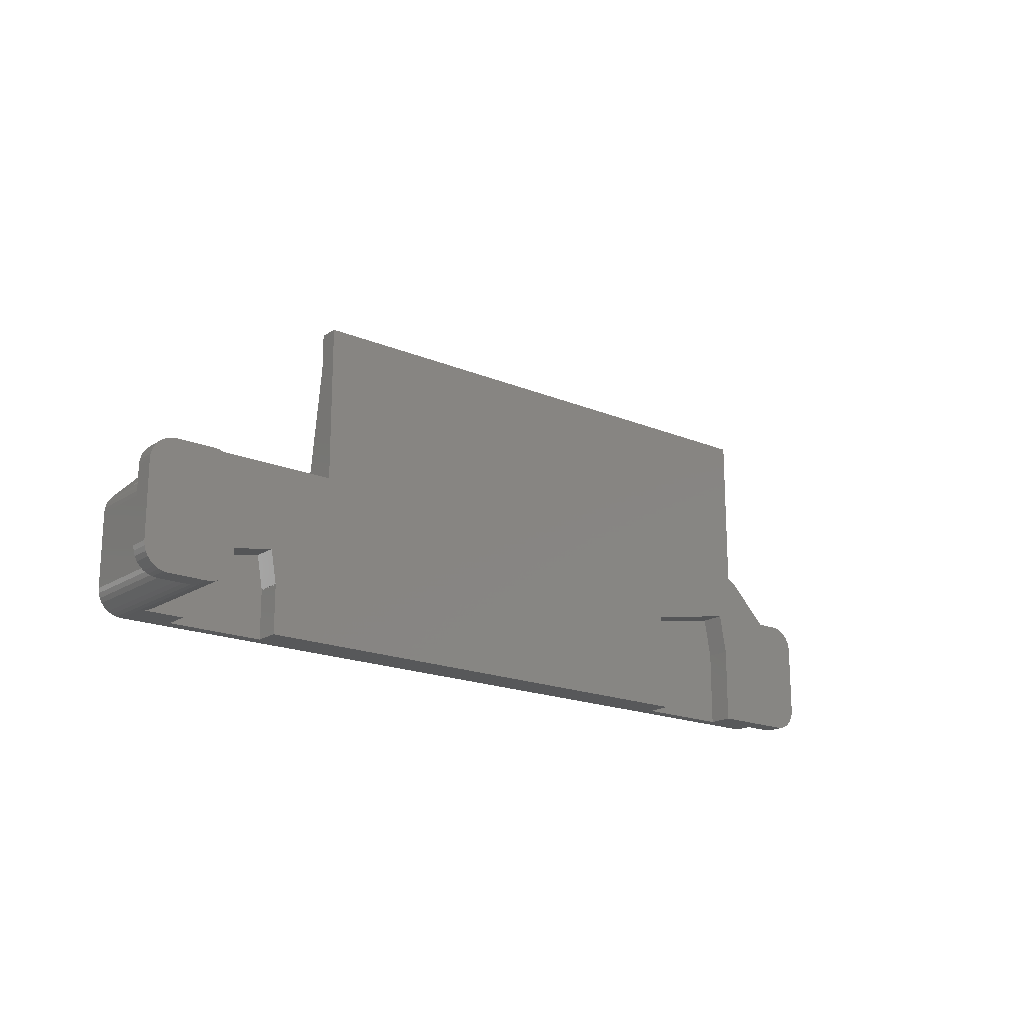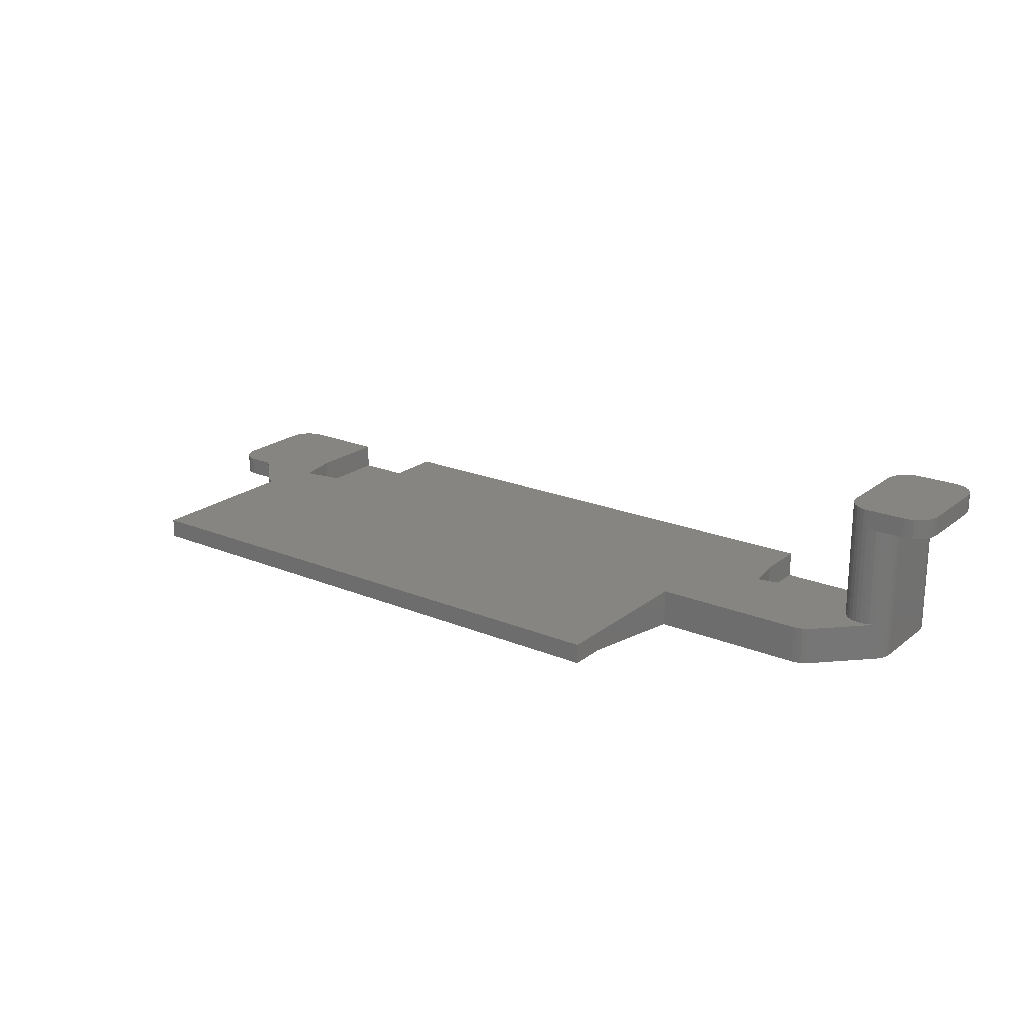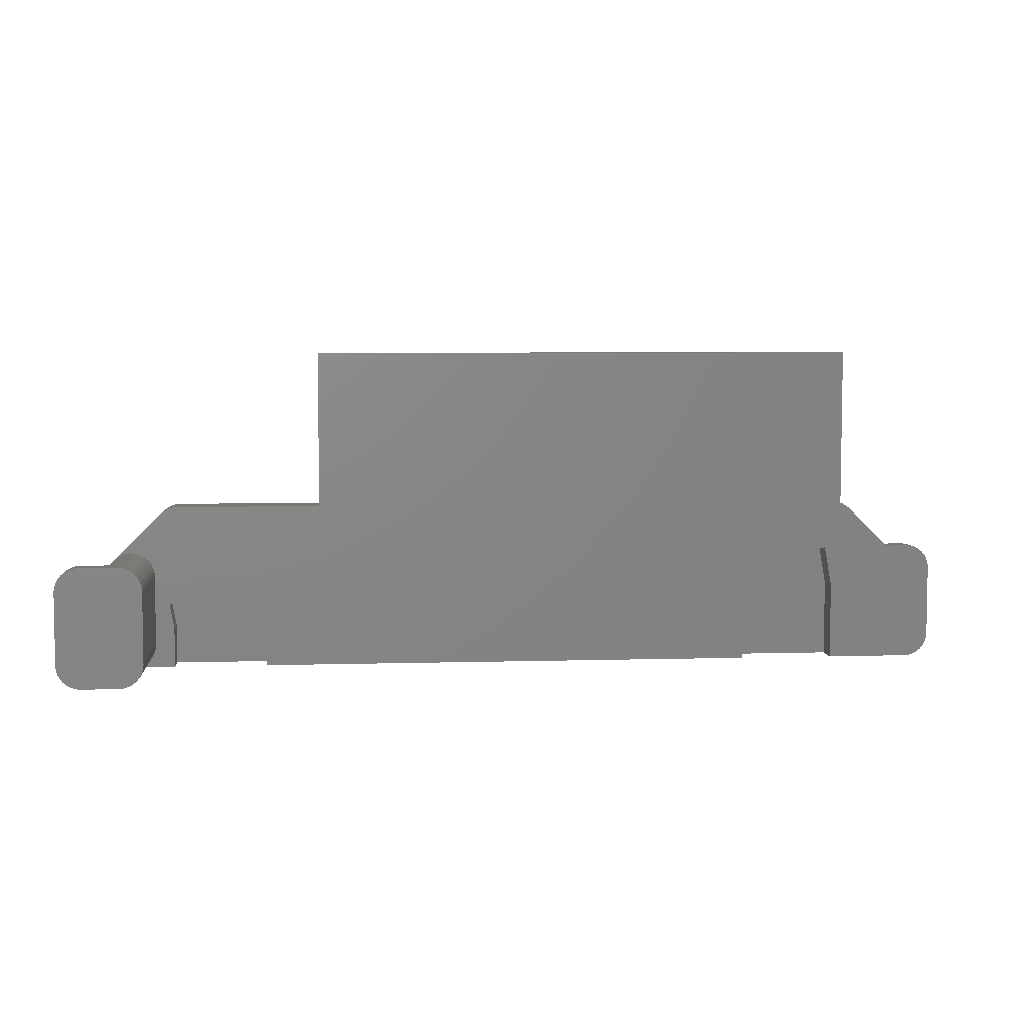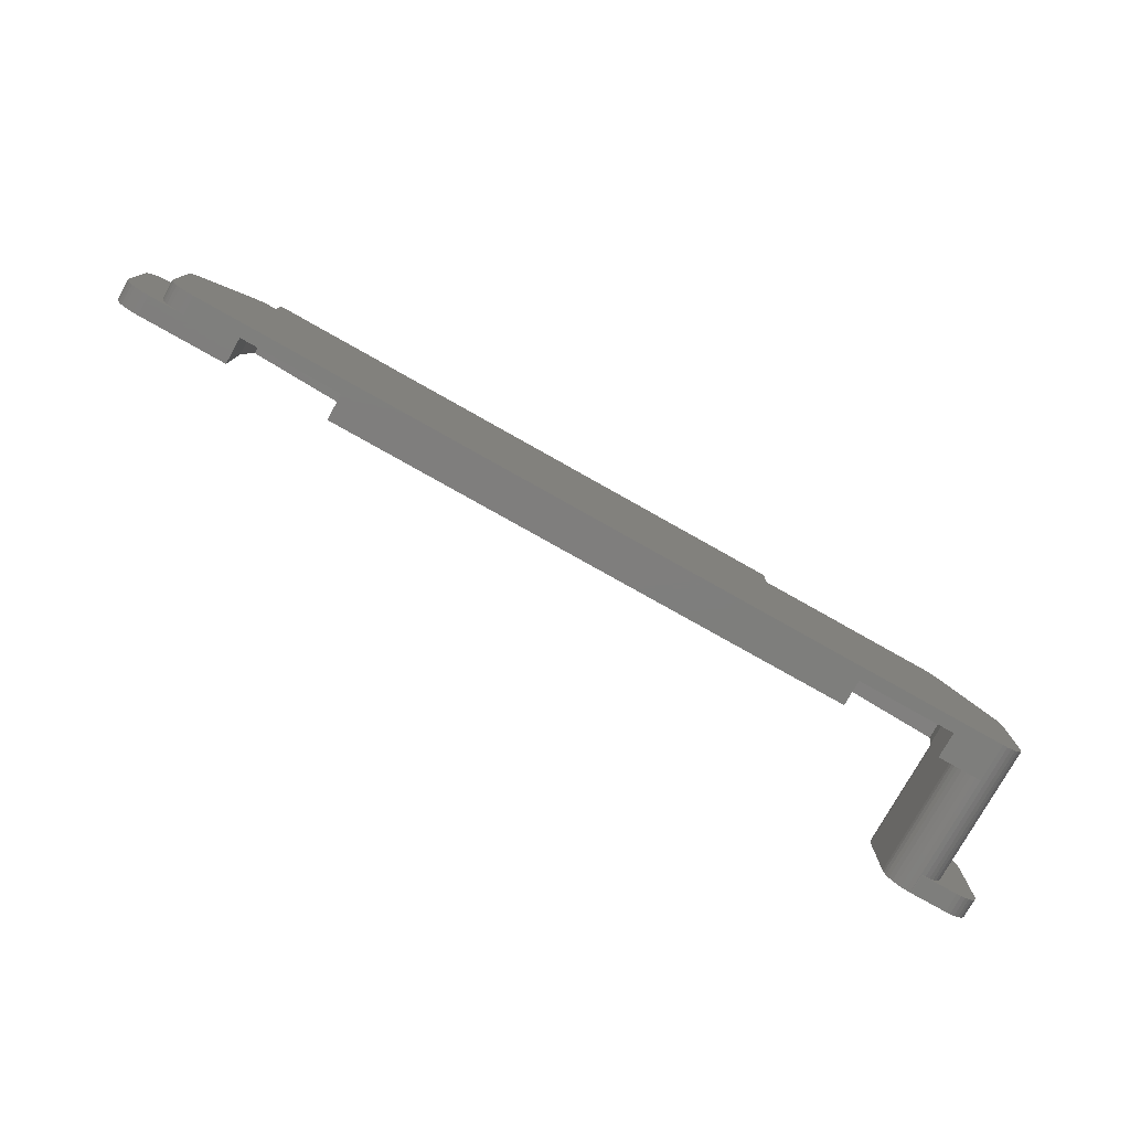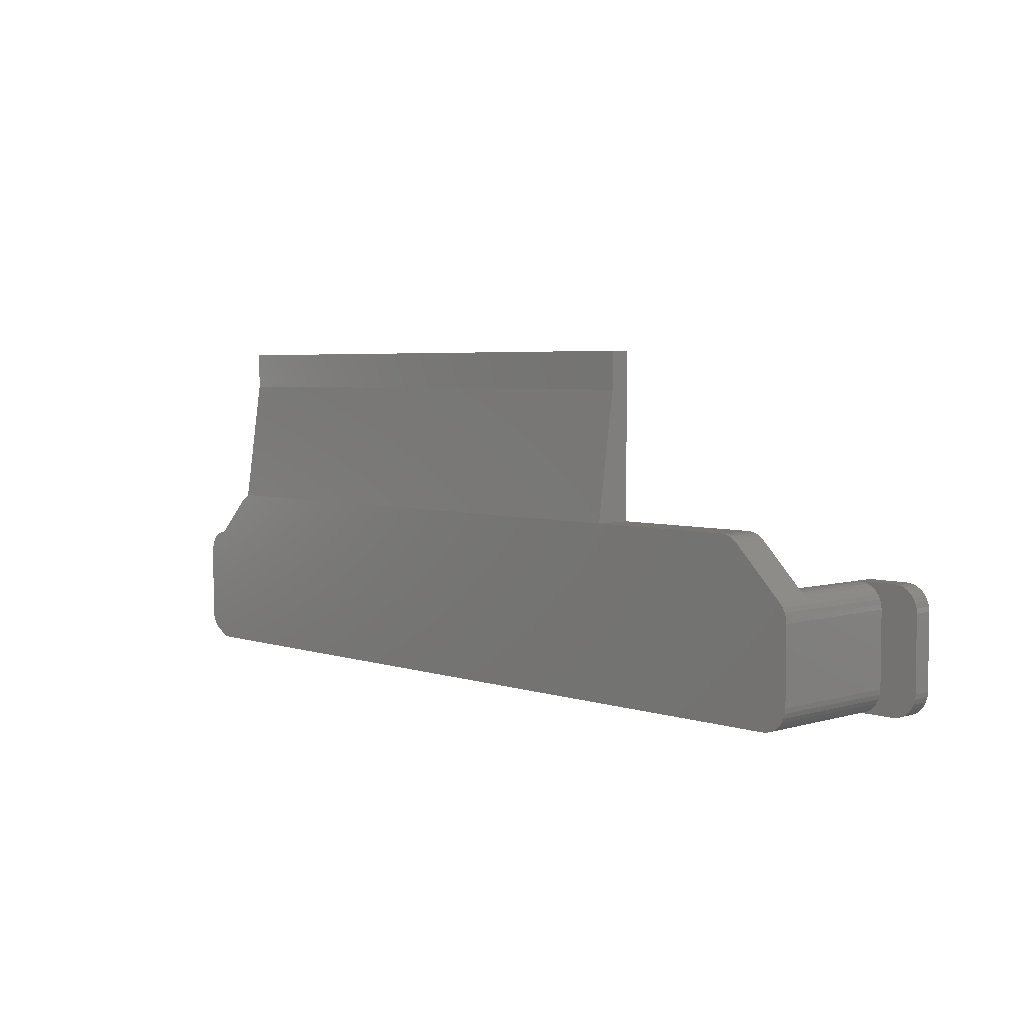
<metadata>
{"format":"stl","ext":"stl","renderer":"f3d","projection":"perspective","resolution":1024,"background":"white","views":[{"elev":-18.4,"azim":141.1,"up":"+Z"},{"elev":21.0,"azim":36.4,"up":"+Y"},{"elev":5.5,"azim":174.9,"up":"+Z"},{"elev":-78.0,"azim":-29.4,"up":"+Z"},{"elev":4.3,"azim":46.5,"up":"+Z"}]}
</metadata>
<code>
# stl→obj: 240 verts, 484 faces
v 46.84 1.494 -3.1
v 46.84 3.094 -0.1
v 46.84 1.494 -0.1
v 46.84 3.094 -13.4
v 46.84 0.02847 -13.4
v 60.51 3.094 -13.99
v 59.1 3.094 -13.4
v 59.49 3.094 -13.44
v 9.678 3.094 -18.89
v 0.46 3.094 -0.1
v 52 3.094 -20.5
v 59.87 3.094 -13.55
v 0.46 3.094 -13.5
v 60.21 3.094 -13.74
v 1.8 3.094 -17.5
v 61.44 3.094 -18.29
v -0.3542 3.094 -13.99
v 62.71 3.094 -17.44
v 63.1 3.094 -17.4
v 63.49 3.094 -17.44
v 63.87 3.094 -17.55
v 64.21 3.094 -17.74
v 64.51 3.094 -17.99
v 61.14 3.094 -19.01
v 59.88 3.094 -21.89
v 61.1 3.094 -25.4
v 61.1 3.094 -19.4
v 59.5 3.094 -24.04
v 59.5 3.094 -27.4
v 61.14 3.094 -25.79
v 61.25 3.094 -26.17
v 61.44 3.094 -26.51
v 61.69 3.094 -26.81
v 61.99 3.094 -27.06
v 62.33 3.094 -27.25
v 62.71 3.094 -27.36
v 63.1 3.094 -27.4
v 62.33 3.094 -17.55
v -3.768 3.094 -17.4
v 61.99 3.094 -17.74
v 1.2 3.094 -20.9
v -7.68 3.094 -25.4
v 51.5 3.094 -23.3
v 61.69 3.094 -17.99
v 61.25 3.094 -18.63
v -0.05114 3.094 -13.74
v 0.2946 3.094 -13.55
v 51.5 3.094 -23.36
v 51.51 3.094 -23.3
v 51.5 3.094 -27.4
v 51.5 3.094 -23.34
v 9.2 3.094 -21.6
v 9.2 3.094 -27.4
v -7.68 3.094 -19.4
v -5.68 3.094 -17.4
v -6.07 3.094 -17.44
v -6.445 3.094 -17.55
v -6.791 3.094 -17.74
v -7.094 3.094 -17.99
v -7.343 3.094 -18.29
v -7.528 3.094 -18.63
v -7.642 3.094 -19.01
v -5.68 3.094 -27.4
v -7.642 3.094 -25.79
v -7.528 3.094 -26.17
v -7.343 3.094 -26.51
v -7.094 3.094 -26.81
v -6.791 3.094 -27.06
v -6.445 3.094 -27.25
v 1.2 3.094 -27.4
v -6.07 3.094 -27.36
v 0.46 1.494 -3.1
v 0.46 1.494 -0.1
v -4.788 1.494 -18.63
v -5.68 1.494 -17.4
v -6.07 1.494 -17.44
v -4.902 1.494 -19.01
v -6.445 1.494 -17.55
v -6.791 1.494 -17.74
v -7.094 1.494 -17.99
v -4.354 1.494 -17.99
v -3.768 1.494 -17.4
v -7.343 1.494 -18.29
v -4.603 1.494 -18.29
v -4.94 1.494 -19.4
v -7.528 1.494 -18.63
v -7.642 1.494 -19.01
v -7.68 1.494 -19.4
v -7.68 1.494 -25.4
v -4.94 1.494 -25.4
v -7.642 1.494 -25.79
v -7.528 1.494 -26.17
v -7.343 1.494 -26.51
v -4.902 1.494 -25.79
v -7.094 1.494 -26.81
v -6.791 1.494 -27.06
v -6.445 1.494 -27.25
v -6.07 1.494 -27.36
v -4.788 1.494 -26.17
v -5.68 1.494 -27.4
v -4.603 1.494 -26.51
v -4.354 1.494 -26.81
v -4.051 1.494 -27.06
v -3.705 1.494 -27.25
v -3.33 1.494 -27.36
v -2.94 1.494 -27.4
v 0.46 0.01394 -13.5
v 63.1 0 -27.4
v 59.5 1 -27.4
v 51.5 1 -27.4
v 9.2 1 -27.4
v -2.94 0 -27.4
v 1.2 1 -27.4
v -4.603 0 -26.51
v -4.788 0 -26.17
v 64.76 0 -18.29
v 64.95 11.4 -18.63
v 64.76 11.4 -18.29
v 64.95 0 -18.63
v -0.05114 0 -13.74
v -0.3542 0 -13.99
v 60.51 0 -13.99
v 64.51 0 -17.99
v -4.788 0 -18.63
v -4.603 0 -18.29
v -4.902 0 -19.01
v 0.6698 0 -13.44
v 0.6698 0.023 -13.44
v 0.2946 0 -13.55
v 65.1 0 -19.4
v 65.1 11.4 -25.4
v 65.1 11.4 -19.4
v 65.1 0 -25.4
v -4.94 0 -25.4
v -4.94 0 -19.4
v -4.354 0 -17.99
v 64.21 0 -27.06
v 64.51 11.4 -26.81
v 64.51 0 -26.81
v 64.21 11.4 -27.06
v -4.902 0 -25.79
v 59.1 0 -13.4
v 1.06 0 -13.4
v 1.06 0.02847 -13.4
v 64.76 0 -26.51
v 64.76 11.4 -26.51
v -3.33 0 -27.36
v 64.51 11.4 -17.99
v 65.06 0 -25.79
v 64.95 11.4 -26.17
v 65.06 11.4 -25.79
v 64.95 0 -26.17
v 63.49 0 -27.36
v 63.87 11.4 -27.25
v 63.87 0 -27.25
v 63.49 11.4 -27.36
v -4.354 0 -26.81
v -4.051 0 -27.06
v -3.705 0 -27.25
v 59.49 0 -13.44
v 59.87 0 -13.55
v 63.15 11.4 -27.4
v 63.1 13 -27.4
v 63.15 13 -27.4
v 65.06 11.4 -19.01
v 65.06 0 -19.01
v 60.21 0 -13.74
v 62.71 13 -27.36
v 62.33 13 -27.25
v 61.1 13 -19.4
v 61.1 13 -25.4
v 61.99 13 -27.06
v 61.69 13 -26.81
v 62.33 13 -17.55
v 62.71 13 -17.44
v 63.15 13 -17.4
v 63.1 13 -17.4
v 63.15 11.4 -17.4
v 63.49 11.4 -17.44
v 61.44 13 -26.51
v 64.21 11.4 -17.74
v 61.25 13 -18.63
v 61.14 13 -19.01
v 61.14 13 -25.79
v 61.69 13 -17.99
v 61.99 13 -17.74
v 61.25 13 -26.17
v 63.87 11.4 -17.55
v 61.44 13 -18.29
v 68.2 13 -19.4
v 63.2 13 -17.4
v 66.2 13 -17.4
v 66.59 13 -17.44
v 66.97 13 -17.55
v 67.31 13 -17.74
v 67.61 13 -17.99
v 67.86 13 -18.29
v 68.05 13 -18.63
v 68.16 13 -19.01
v 68.2 13 -25.4
v 66.2 13 -27.4
v 68.16 13 -25.79
v 63.2 13 -27.4
v 68.05 13 -26.17
v 67.86 13 -26.51
v 67.61 13 -26.81
v 67.31 13 -27.06
v 66.97 13 -27.25
v 66.59 13 -27.36
v 68.2 11.4 -19.4
v 68.2 11.4 -25.4
v 68.05 11.4 -26.17
v 67.86 11.4 -26.51
v 66.59 11.4 -27.36
v 66.97 11.4 -27.25
v 67.61 11.4 -17.99
v 67.31 11.4 -17.74
v 66.97 11.4 -17.55
v 66.2 11.4 -27.4
v 67.61 11.4 -26.81
v 63.2 11.4 -27.4
v 67.31 11.4 -27.06
v 66.59 11.4 -17.44
v 66.2 11.4 -17.4
v 68.16 11.4 -25.79
v 67.86 11.4 -18.29
v 68.05 11.4 -18.63
v 63.2 11.4 -17.4
v 68.16 11.4 -19.01
v 9.2 1 -21.6
v 9.678 1 -18.89
v 1.8 1 -17.5
v 1.2 1 -20.9
v 59.5 1 -24.04
v 59.88 1 -21.89
v 52 1 -20.5
v 51.51 1 -23.3
v 51.5 1 -23.34
v 51.5 1 -23.36
v 51.5 1 -23.3
f 1 2 3
f 2 1 4
f 4 1 5
f 6 7 8
f 9 2 4
f 2 9 10
f 7 11 4
f 6 8 12
f 10 9 13
f 6 12 14
f 15 13 9
f 7 6 16
f 17 13 15
f 18 6 19
f 6 20 19
f 6 21 20
f 6 22 21
f 22 6 23
f 24 25 11
f 26 25 27
f 25 26 28
f 29 26 30
f 29 30 31
f 29 31 32
f 26 29 28
f 33 29 32
f 34 29 33
f 35 29 34
f 36 29 35
f 29 36 37
f 38 6 18
f 17 15 39
f 40 6 38
f 41 39 15
f 42 39 41
f 43 4 11
f 44 6 40
f 16 6 44
f 7 16 45
f 7 45 24
f 13 46 47
f 7 24 11
f 25 24 27
f 46 13 17
f 48 4 43
f 43 11 49
f 50 4 48
f 48 43 51
f 4 52 9
f 50 48 48
f 4 50 53
f 4 53 52
f 39 54 55
f 55 54 56
f 56 54 57
f 57 54 58
f 58 54 59
f 59 54 60
f 60 54 61
f 41 15 41
f 61 54 62
f 39 42 54
f 63 42 41
f 42 63 64
f 64 63 65
f 65 63 66
f 66 63 67
f 67 63 68
f 68 63 69
f 63 41 70
f 69 63 71
f 72 3 73
f 3 72 1
f 74 75 76
f 77 76 78
f 77 78 79
f 77 79 80
f 75 81 82
f 77 80 83
f 75 84 81
f 85 83 86
f 75 74 84
f 85 86 87
f 76 77 74
f 85 87 88
f 83 85 77
f 89 85 88
f 89 90 85
f 91 90 89
f 92 90 91
f 93 90 92
f 90 93 94
f 95 94 93
f 96 94 95
f 97 94 96
f 98 94 97
f 94 98 99
f 100 99 98
f 99 100 101
f 102 100 103
f 101 100 102
f 103 100 104
f 104 100 105
f 105 100 106
f 13 72 10
f 72 13 107
f 10 72 73
f 10 3 2
f 3 10 73
f 96 69 97
f 69 96 68
f 98 63 100
f 63 98 71
f 59 79 58
f 79 59 80
f 55 82 39
f 82 55 75
f 57 76 56
f 76 57 78
f 89 54 42
f 54 89 88
f 93 65 66
f 65 93 92
f 108 109 37
f 108 110 109
f 110 111 50
f 108 111 110
f 112 111 108
f 111 112 113
f 106 113 112
f 113 106 70
f 63 106 100
f 106 63 70
f 37 109 29
f 50 111 53
f 91 42 64
f 42 91 89
f 56 75 55
f 75 56 76
f 83 59 60
f 59 83 80
f 86 60 61
f 60 86 83
f 87 61 62
f 61 87 86
f 88 62 54
f 62 88 87
f 92 64 65
f 64 92 91
f 58 78 57
f 78 58 79
f 95 68 96
f 68 95 67
f 95 66 67
f 66 95 93
f 97 71 98
f 71 97 69
f 114 99 101
f 99 114 115
f 116 117 118
f 117 116 119
f 17 120 46
f 120 17 121
f 122 23 6
f 23 122 123
f 124 84 74
f 84 124 125
f 126 74 77
f 74 126 124
f 13 47 107
f 107 127 128
f 107 129 127
f 129 107 47
f 130 131 132
f 131 130 133
f 134 85 90
f 85 134 135
f 81 136 82
f 82 17 39
f 121 82 136
f 82 121 17
f 137 138 139
f 138 137 140
f 135 77 85
f 77 135 126
f 141 90 94
f 90 141 134
f 4 142 7
f 5 142 4
f 143 5 144
f 5 143 142
f 145 138 146
f 138 145 139
f 147 106 112
f 106 147 105
f 23 118 148
f 116 23 123
f 23 116 118
f 125 81 84
f 81 125 136
f 149 150 151
f 150 149 152
f 153 154 155
f 154 153 156
f 157 103 158
f 103 157 102
f 115 94 99
f 94 115 141
f 46 129 47
f 129 46 120
f 128 143 144
f 143 128 127
f 159 105 147
f 105 159 104
f 7 160 8
f 160 7 142
f 157 101 102
f 101 157 114
f 8 161 12
f 161 8 160
f 152 146 150
f 146 152 145
f 37 156 153
f 37 153 108
f 156 37 162
f 163 162 37
f 162 163 164
f 133 151 131
f 151 133 149
f 119 165 117
f 165 119 166
f 158 104 159
f 104 158 103
f 12 167 14
f 167 12 161
f 121 143 127
f 143 112 142
f 121 127 129
f 108 142 112
f 121 129 120
f 122 142 108
f 143 121 112
f 142 122 160
f 112 121 136
f 160 122 161
f 135 136 125
f 161 122 167
f 135 125 124
f 122 108 123
f 135 124 126
f 130 123 108
f 136 135 112
f 123 130 116
f 112 135 134
f 116 130 119
f 112 134 141
f 119 130 166
f 112 141 115
f 130 108 133
f 112 115 114
f 133 108 149
f 112 114 157
f 149 108 152
f 112 157 158
f 152 108 145
f 112 158 159
f 145 108 139
f 112 159 147
f 139 108 137
f 137 108 155
f 155 108 153
f 166 132 165
f 132 166 130
f 14 122 6
f 122 14 167
f 155 140 137
f 140 155 154
f 72 144 1
f 72 128 144
f 128 72 107
f 1 144 5
f 35 168 36
f 168 35 169
f 26 170 171
f 170 26 27
f 33 172 34
f 172 33 173
f 174 18 175
f 18 174 38
f 176 177 178
f 178 20 179
f 178 19 20
f 19 178 177
f 33 180 173
f 180 33 32
f 181 23 148
f 23 181 22
f 24 182 183
f 182 24 45
f 30 171 184
f 171 30 26
f 185 40 186
f 40 185 44
f 31 184 187
f 184 31 30
f 27 183 170
f 183 27 24
f 179 21 188
f 21 179 20
f 16 185 189
f 185 16 44
f 175 19 177
f 19 175 18
f 36 163 37
f 163 36 168
f 186 38 174
f 38 186 40
f 32 187 180
f 187 32 31
f 34 169 35
f 169 34 172
f 190 191 192
f 190 192 193
f 176 175 177
f 170 191 190
f 190 193 194
f 191 170 176
f 190 194 195
f 176 170 175
f 190 195 196
f 175 170 174
f 190 196 197
f 174 170 186
f 190 197 198
f 186 170 185
f 190 198 199
f 185 170 189
f 189 170 182
f 182 170 183
f 200 170 190
f 200 171 170
f 201 200 202
f 203 200 201
f 201 202 204
f 200 203 171
f 201 204 205
f 164 171 203
f 201 205 206
f 171 164 184
f 201 206 207
f 184 164 187
f 201 207 208
f 187 164 180
f 201 208 209
f 180 164 173
f 169 164 168
f 173 164 172
f 172 164 169
f 168 164 163
f 188 22 181
f 22 188 21
f 45 189 182
f 189 45 16
f 210 200 190
f 200 210 211
f 212 205 204
f 205 212 213
f 214 208 215
f 208 214 209
f 195 216 196
f 216 195 217
f 194 217 195
f 217 194 218
f 219 209 214
f 209 219 201
f 213 206 205
f 206 213 220
f 221 201 219
f 201 221 203
f 215 207 222
f 207 215 208
f 162 203 221
f 203 162 164
f 192 223 193
f 223 192 224
f 222 206 220
f 206 222 207
f 193 218 194
f 218 193 223
f 225 204 202
f 204 225 212
f 216 197 196
f 197 216 226
f 211 202 200
f 202 211 225
f 226 198 197
f 198 226 227
f 176 228 191
f 228 176 178
f 227 199 198
f 199 227 229
f 191 224 192
f 224 191 228
f 229 190 199
f 190 229 210
f 179 228 178
f 228 179 224
f 188 224 179
f 181 224 188
f 148 224 181
f 118 224 148
f 117 224 118
f 165 224 117
f 224 165 223
f 223 165 218
f 218 165 217
f 217 165 216
f 132 216 165
f 216 132 226
f 226 132 227
f 227 132 229
f 132 210 229
f 131 210 132
f 131 211 210
f 220 131 151
f 131 225 211
f 219 151 150
f 131 212 225
f 219 150 146
f 131 213 212
f 219 146 138
f 151 219 214
f 219 138 140
f 131 220 213
f 219 140 154
f 151 222 220
f 219 154 156
f 151 215 222
f 221 156 162
f 219 156 221
f 151 214 215
f 230 9 52
f 9 230 231
f 232 41 15
f 41 232 233
f 230 232 231
f 232 230 233
f 113 233 230
f 113 230 111
f 233 113 233
f 232 9 231
f 9 232 15
f 111 52 53
f 52 111 230
f 233 70 41
f 70 233 113
f 233 41 233
f 41 233 41
f 234 25 28
f 25 234 235
f 236 49 11
f 49 236 237
f 238 48 51
f 48 238 239
f 48 239 48
f 239 48 239
f 234 236 235
f 237 238 240
f 236 234 237
f 239 237 234
f 238 239 239
f 237 239 238
f 110 234 109
f 234 110 239
f 236 25 235
f 25 236 11
f 109 28 29
f 28 109 234
f 240 51 43
f 51 240 238
f 239 50 48
f 50 239 110
f 240 49 237
f 49 240 43

</code>
